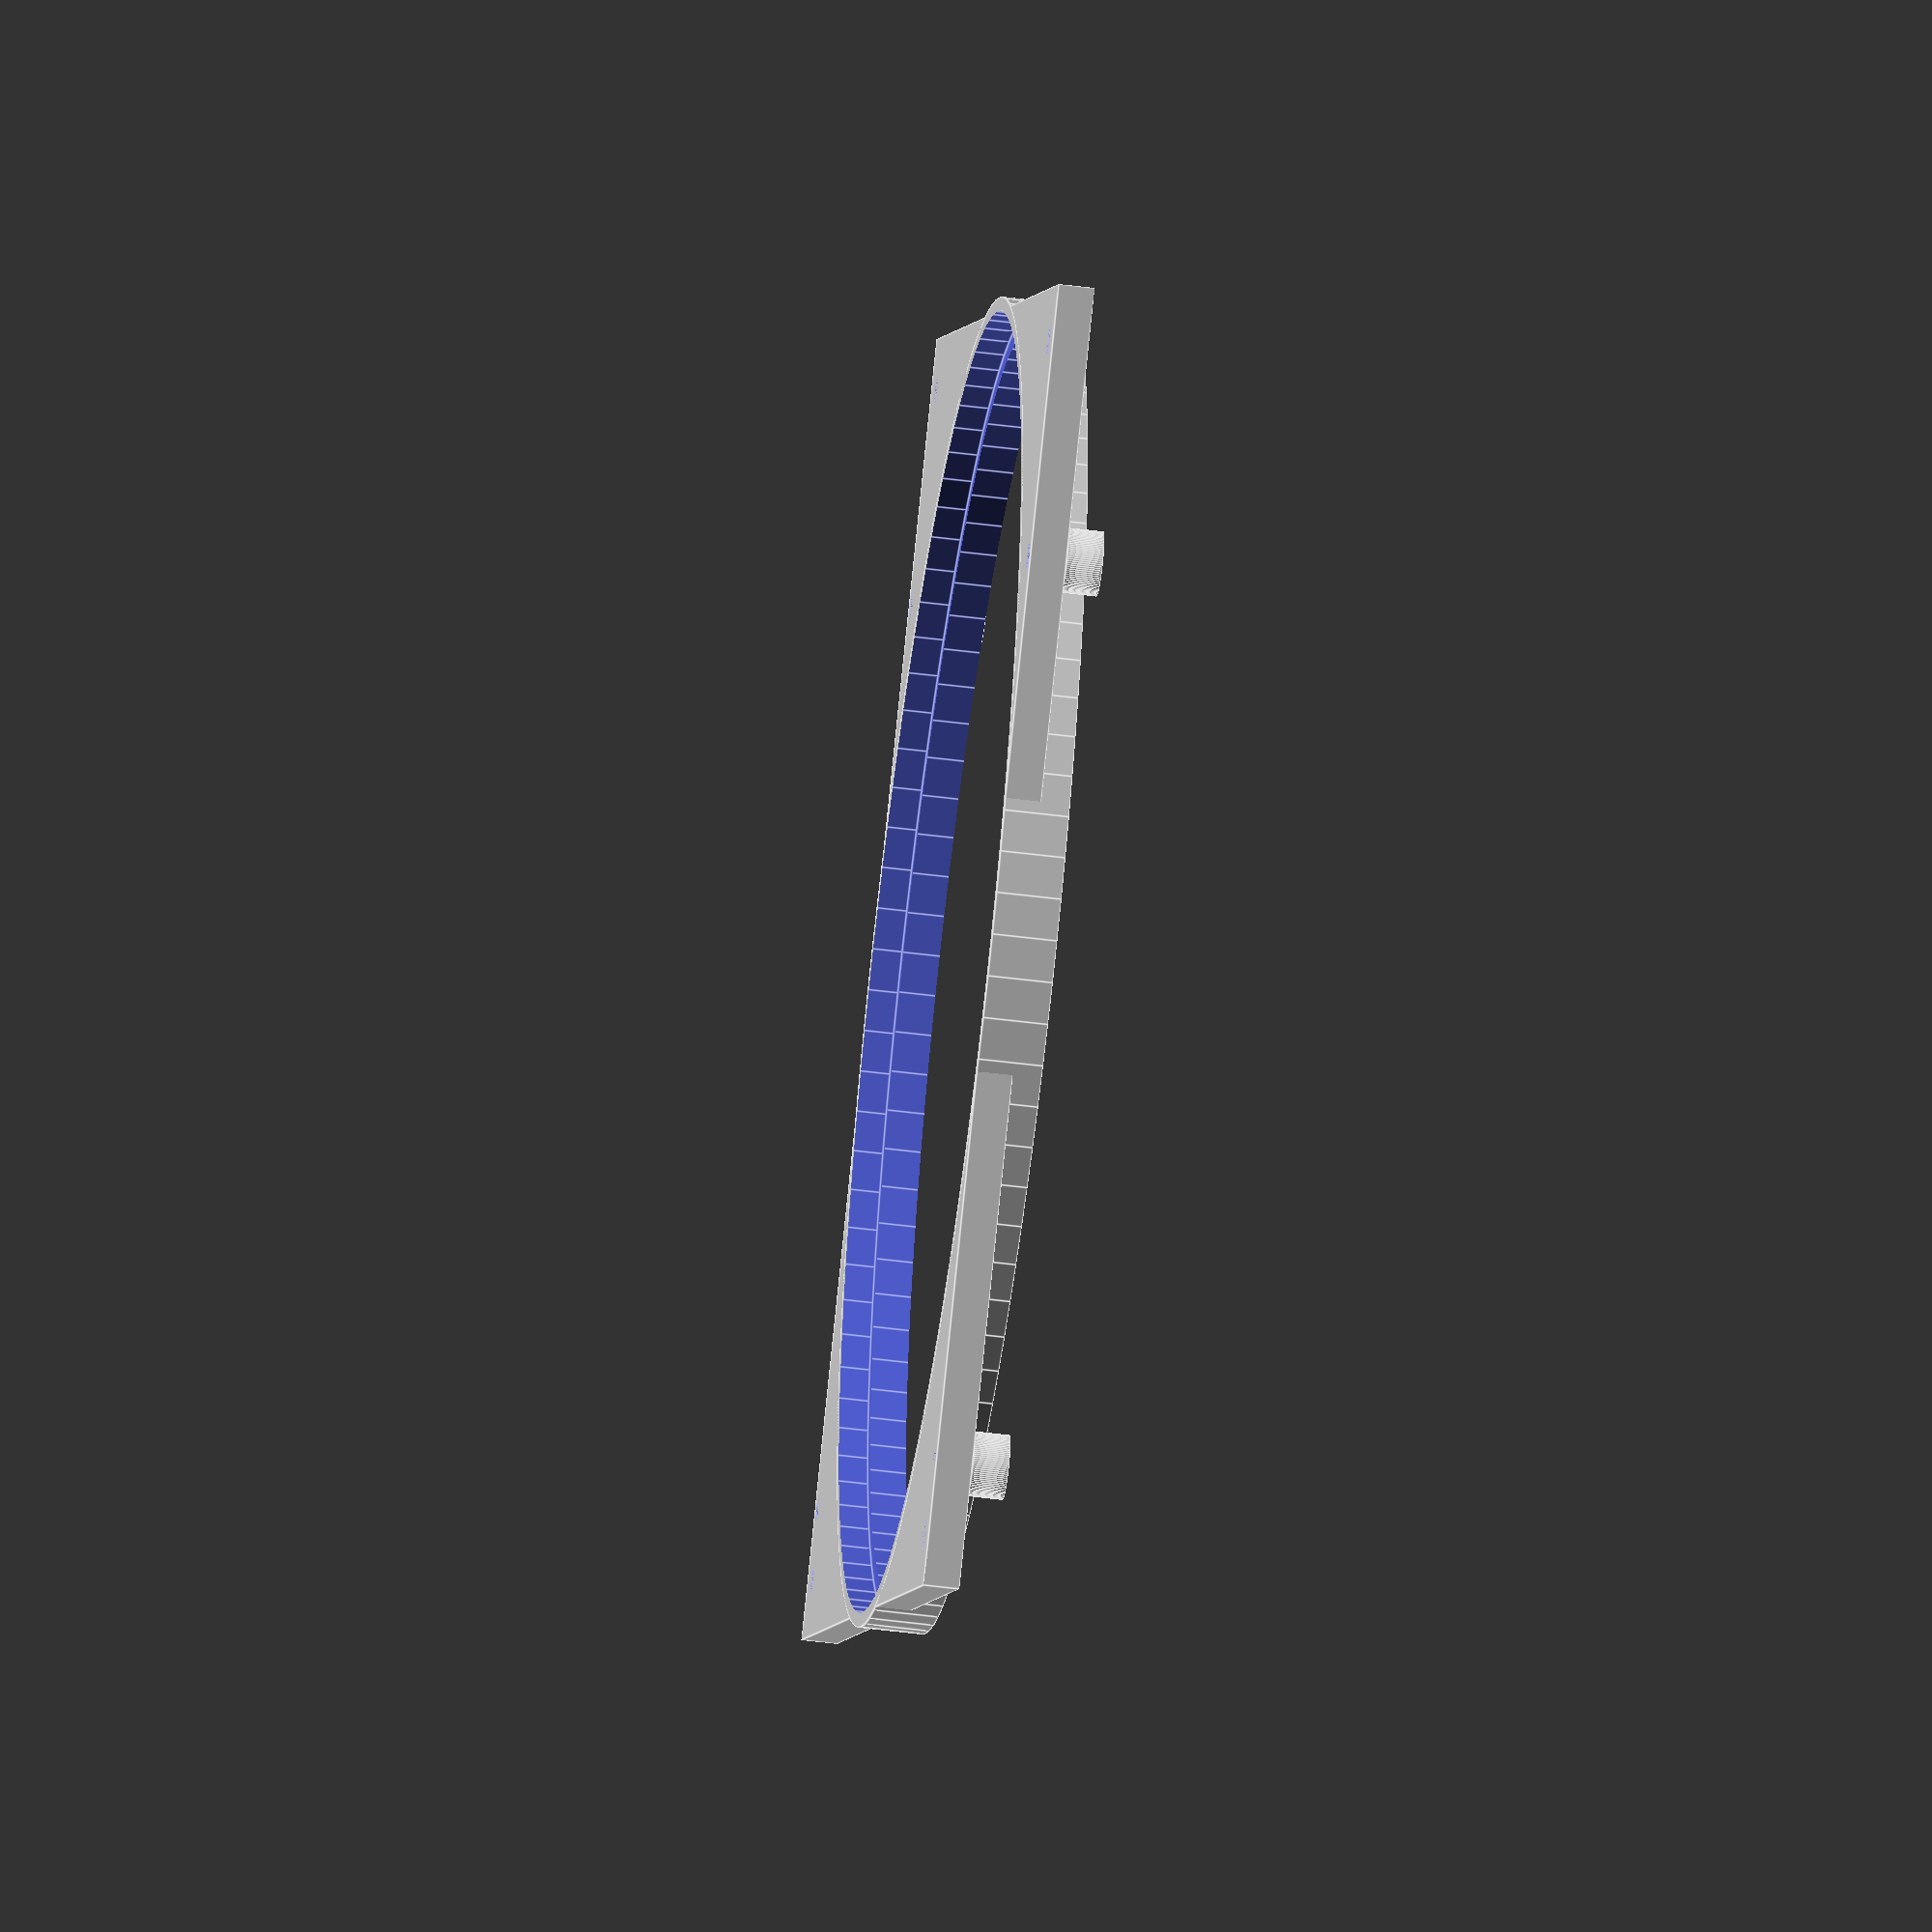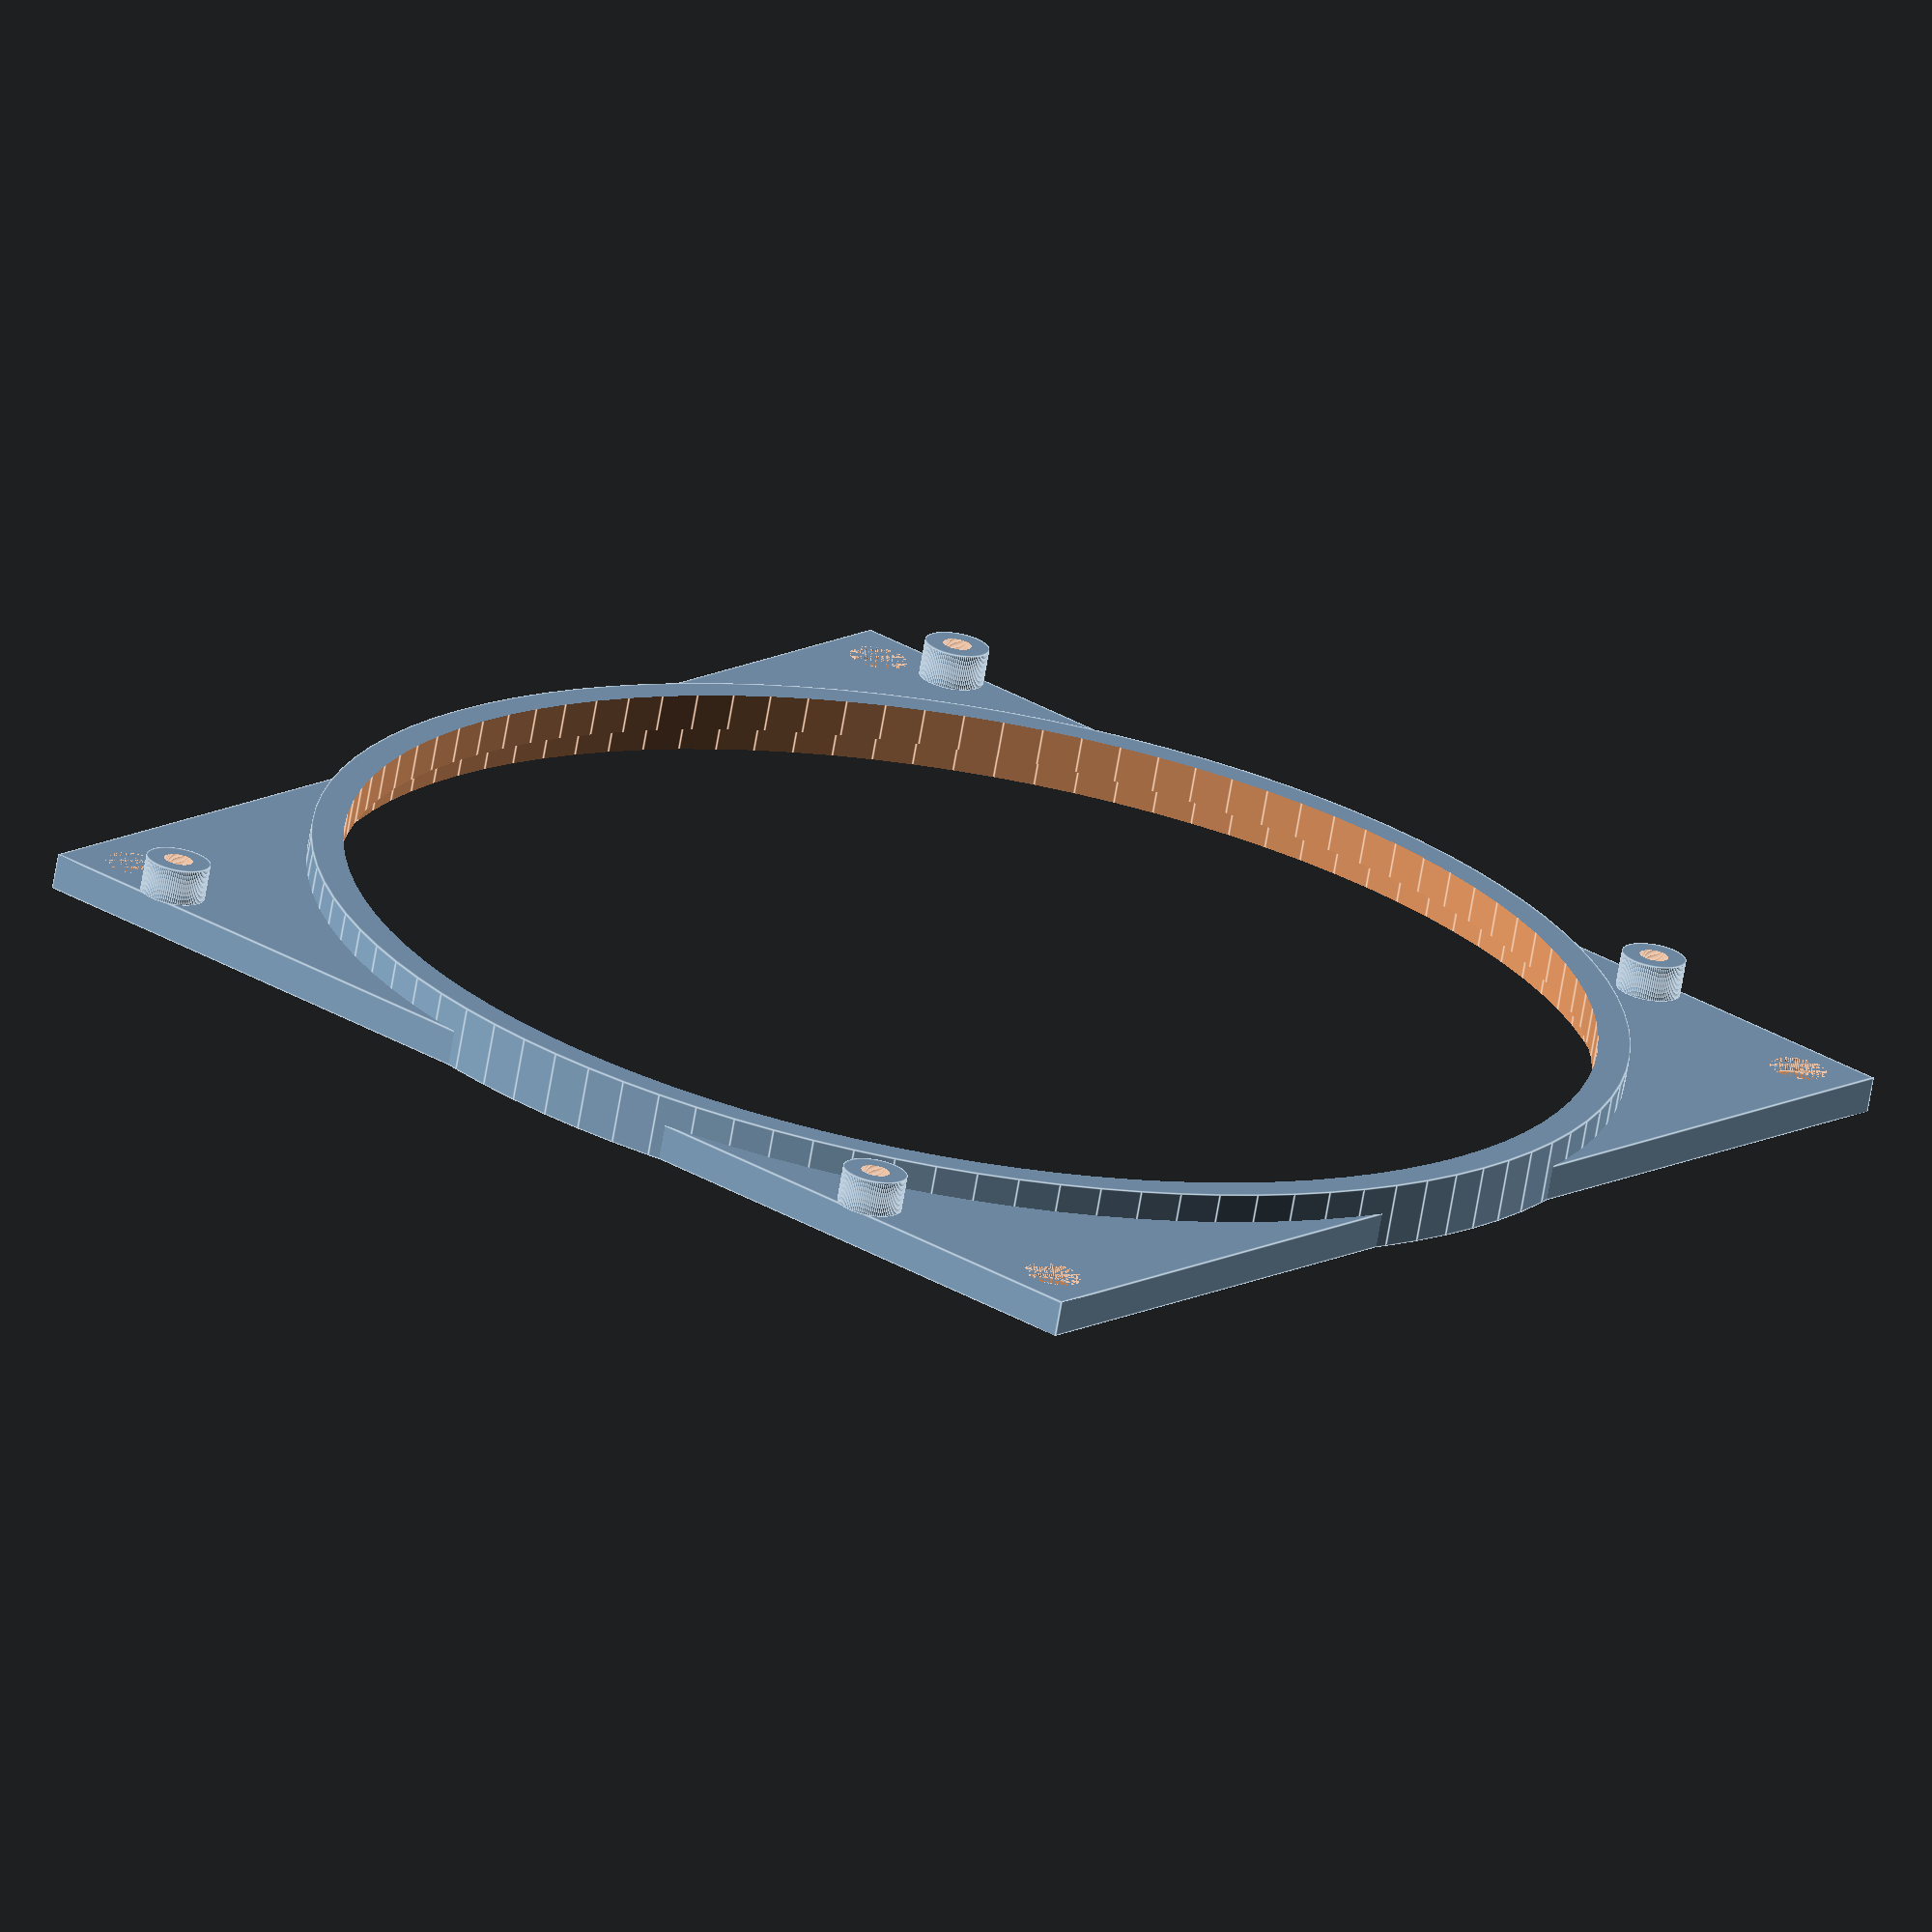
<openscad>
source_d = 180;
target_d = 140;

window_width = 145;
window_right_gap = 9.5;

core_h = 5;

adapter_thickness = 2;

screw_hole_d = 4;

source_through_h = core_h;


$fn = 100;

lip_h = 4;
lip_padding = 4;
lip_thickness = 5;

lip_d = source_d + lip_padding;

target_screwhole_lip_h = lip_h + 2;
target_screwhole_lip_thickness = 5;

center_offset = (lip_d - window_width)/2 - window_right_gap;
adapter_x_offset = center_offset + (source_d - target_d) / 2;

difference() {
    union() {
        cube([source_d, source_d, core_h]);

        // Lip
        translate([source_d/2, source_d/2,0]) {
            cylinder(h = source_through_h + lip_h, d = lip_d);
        }

        // Target Screw lip hole 1
        translate([adapter_x_offset + 7.5, 7.5 / 2, source_through_h]) {
            cylinder(h = source_through_h, d = screw_hole_d + target_screwhole_lip_thickness);
        }

        // Target Screw lip hole 2
        translate([adapter_x_offset + target_d - 7.5, 7.5 / 2, source_through_h]) {
            cylinder(h = source_through_h, d = screw_hole_d + target_screwhole_lip_thickness);
        } 

        // Target Screw lip hole 3
        translate([adapter_x_offset + 7.5, source_d - 7.5/2, source_through_h]) {
            cylinder(h = source_through_h, d = screw_hole_d + target_screwhole_lip_thickness);
        }

        // Target Screw lip hole 4
        translate([adapter_x_offset + target_d - 7.5, source_d - 7.5/2, source_through_h]) {
            cylinder(h = source_through_h, d = screw_hole_d + target_screwhole_lip_thickness);
        }

    }
    
    // Fan hole
    translate([source_d/2, source_d/2, -lip_h]) {
        cylinder(h = source_through_h + lip_h - 1, d = source_d);
    }

    // Lip hole
    translate([source_d/2, source_d/2, source_through_h - 2]) {
        cylinder(h = lip_h + 3, d = source_d - 5);
    }

    // Source Screw hole 1
    translate([7.5, 7.5, 0]) {
        cylinder(h = source_through_h, d = screw_hole_d);
    }



    // Source Screw hole 2
    translate([source_d - 7.5, 7.5, 0]) {
        cylinder(h = source_through_h, d = screw_hole_d);
    }

    // Source Screw hole 3
    translate([source_d - 7.5, source_d - 7.5, 0]) {
        cylinder(h = source_through_h, d = screw_hole_d);
    }


    // Source Screw hole 4
    translate([7.5, source_d - 7.5, 0]) {
        cylinder(h = source_through_h, d = screw_hole_d);
    }

    // Target Screw hole 1
    translate([adapter_x_offset + 7.5, 7.5 / 2, 0]) {
        cylinder(h = source_through_h + target_screwhole_lip_h + 1, d = screw_hole_d);
    }

    // Target Screw hole 2
    translate([adapter_x_offset + target_d - 7.5, 7.5 / 2, 0]) {
        cylinder(h = source_through_h + target_screwhole_lip_h + 1, d = screw_hole_d);
    } 

    // Target Screw hole 3
    translate([adapter_x_offset + 7.5, source_d - 7.5/2, 0]) {
        cylinder(h = source_through_h + target_screwhole_lip_h + 1, d = screw_hole_d);
    }

    // Target Screw hole 4
    translate([adapter_x_offset + target_d - 7.5, source_d - 7.5/2, 0]) {
        cylinder(h = source_through_h + target_screwhole_lip_h + 1, d = screw_hole_d);
    }

    // Source Screwhole Countersinks
    counter_sink_h = 2;
    counter_sink_r = 4;
    translate([7.5, 7.5, source_through_h - counter_sink_h]) {
        cylinder(h = counter_sink_h, r = counter_sink_r);
    }
    translate([source_d - 7.5, 7.5, source_through_h - counter_sink_h]) {
        cylinder(h = counter_sink_h, r = counter_sink_r);
    }
    translate([source_d - 7.5, source_d - 7.5, source_through_h - counter_sink_h]) {
        cylinder(h = counter_sink_h, r = counter_sink_r);
    }
    translate([7.5, source_d - 7.5, source_through_h - counter_sink_h]) {
        cylinder(h = counter_sink_h, r = counter_sink_r);
    }
}

</openscad>
<views>
elev=50.6 azim=42.1 roll=262.0 proj=o view=edges
elev=69.6 azim=219.0 roll=350.3 proj=o view=edges
</views>
